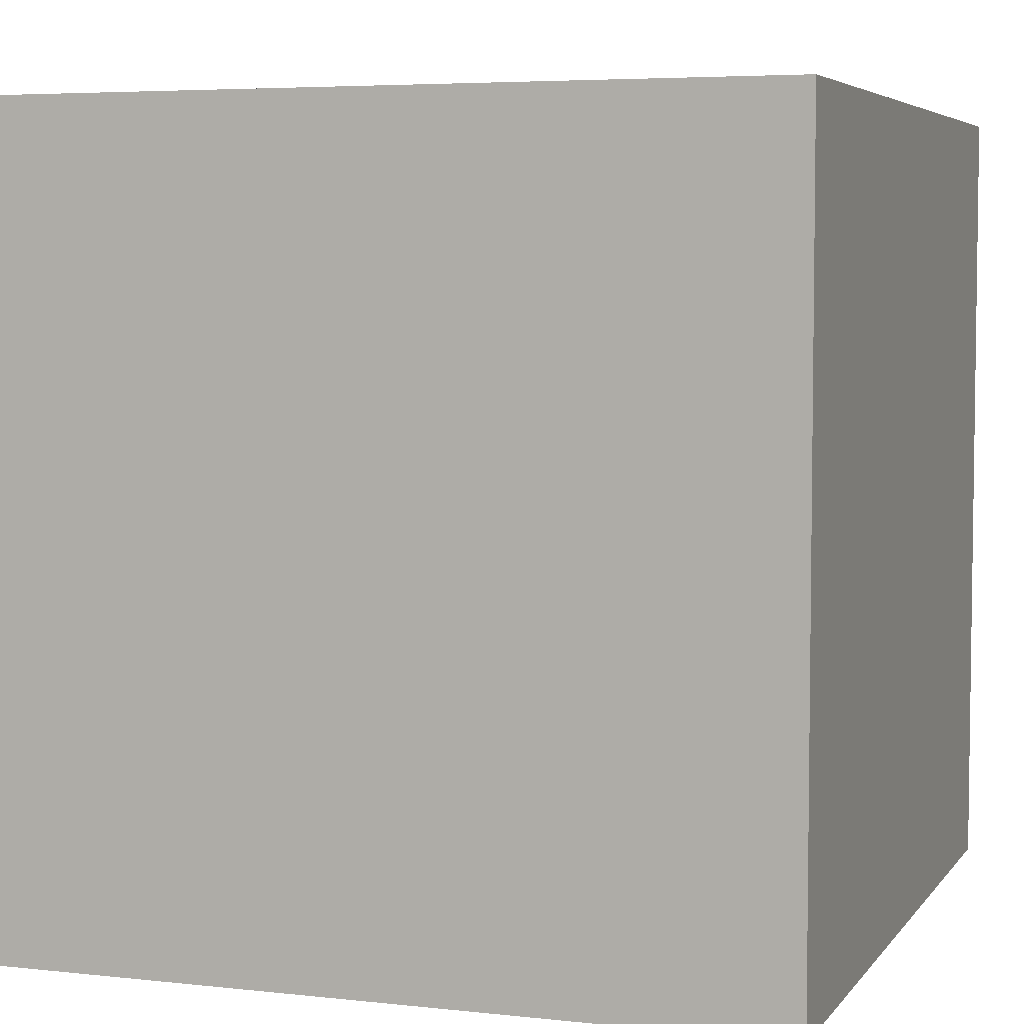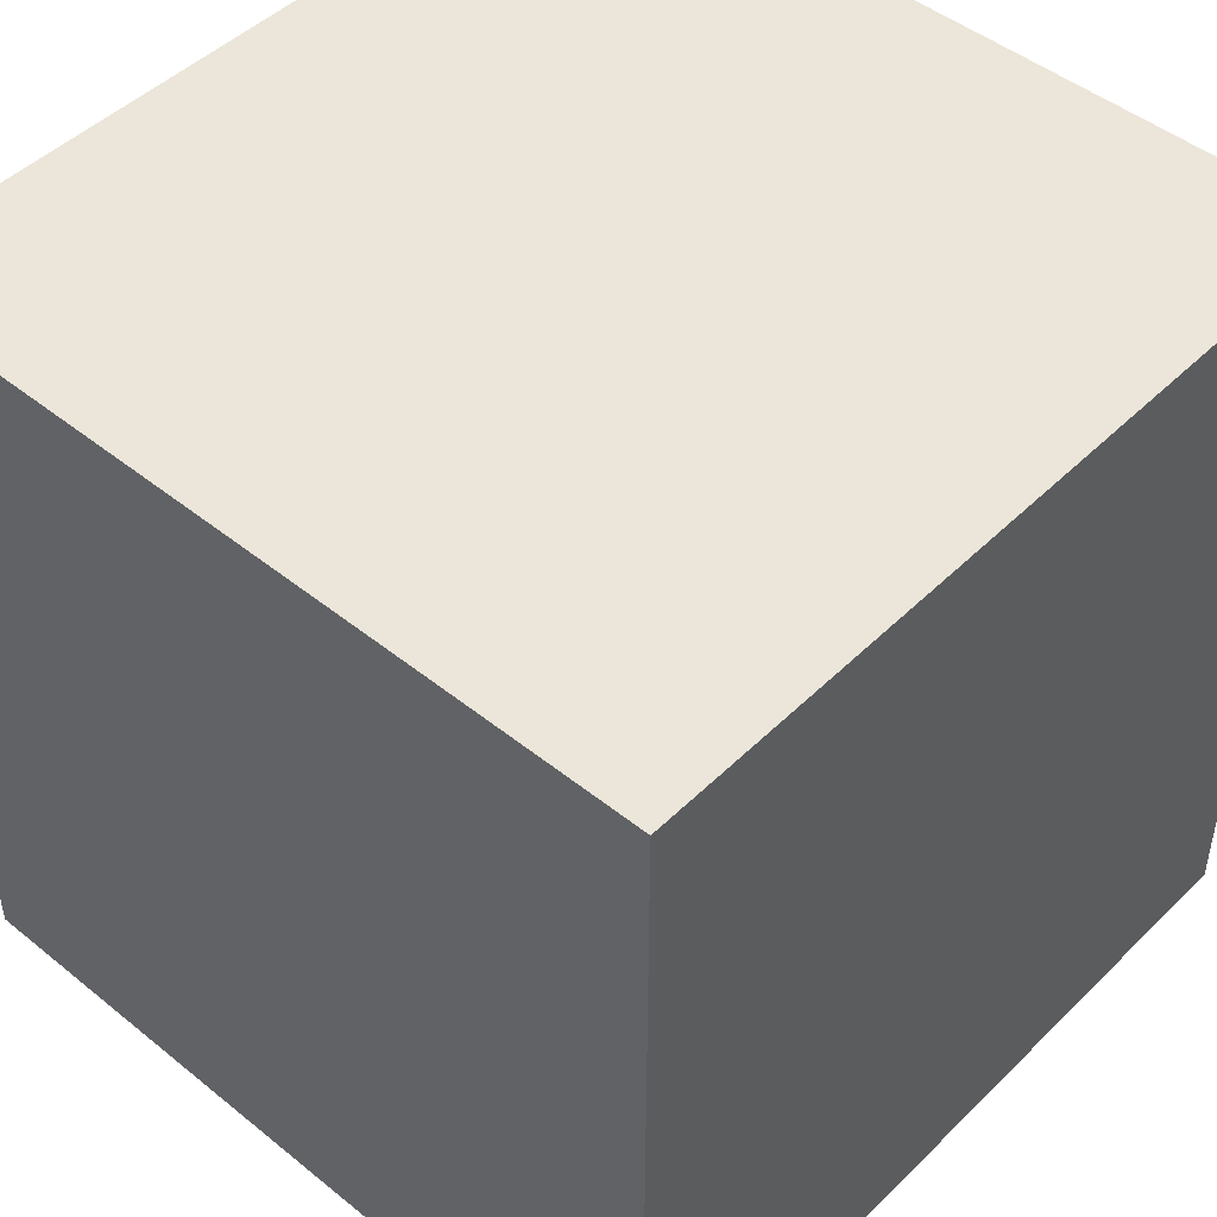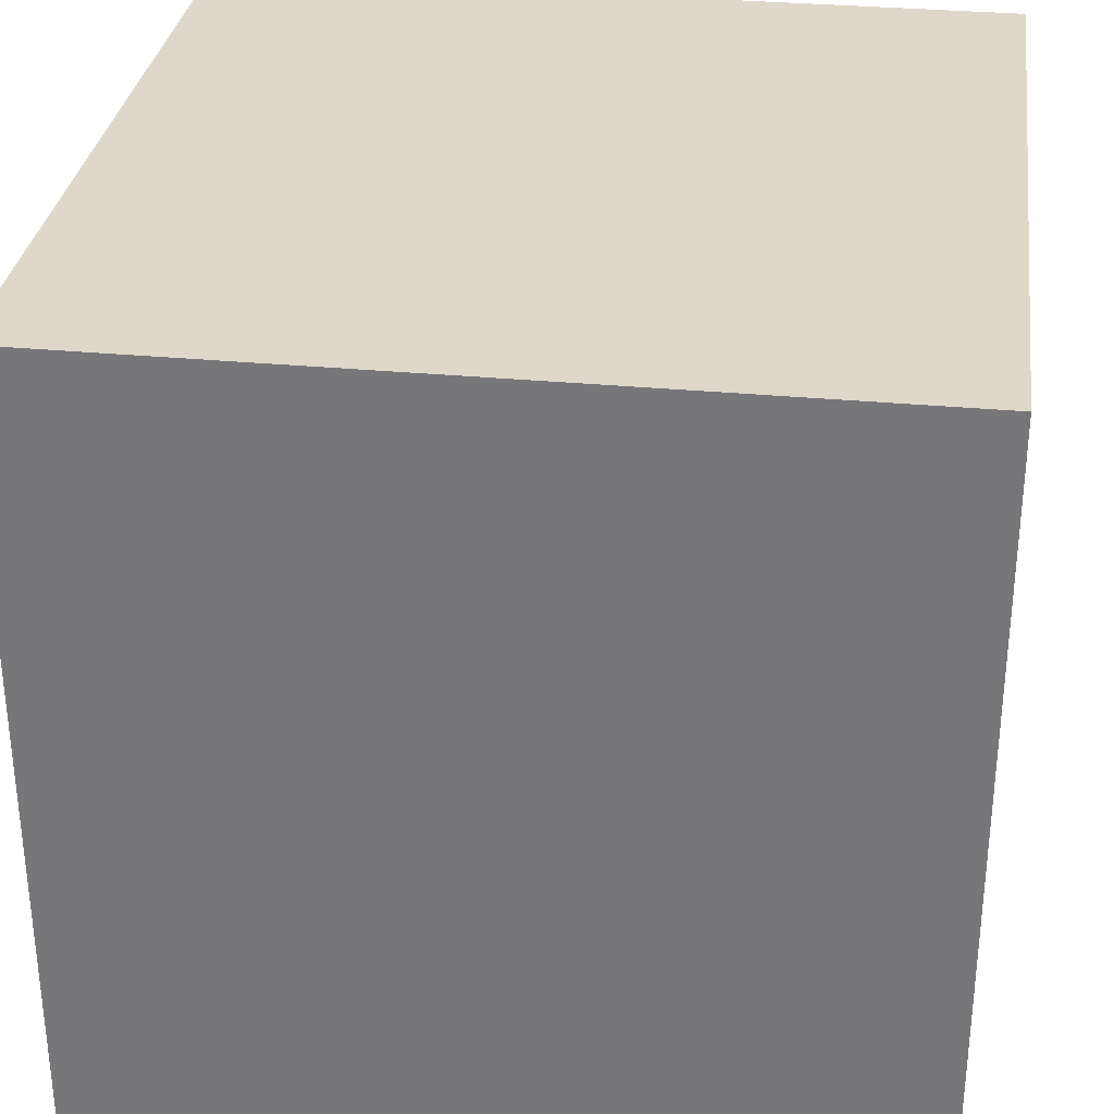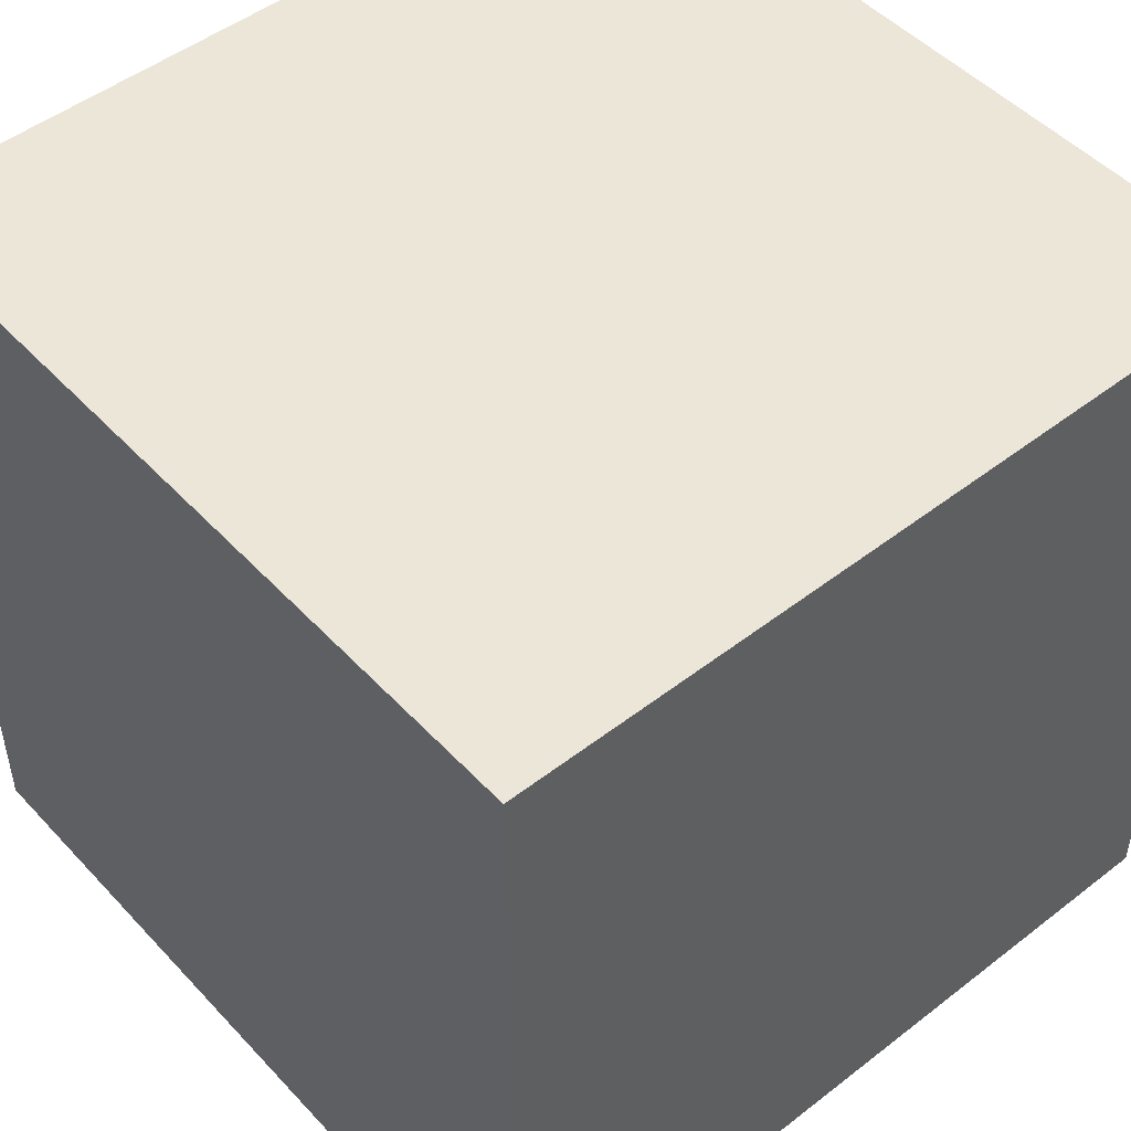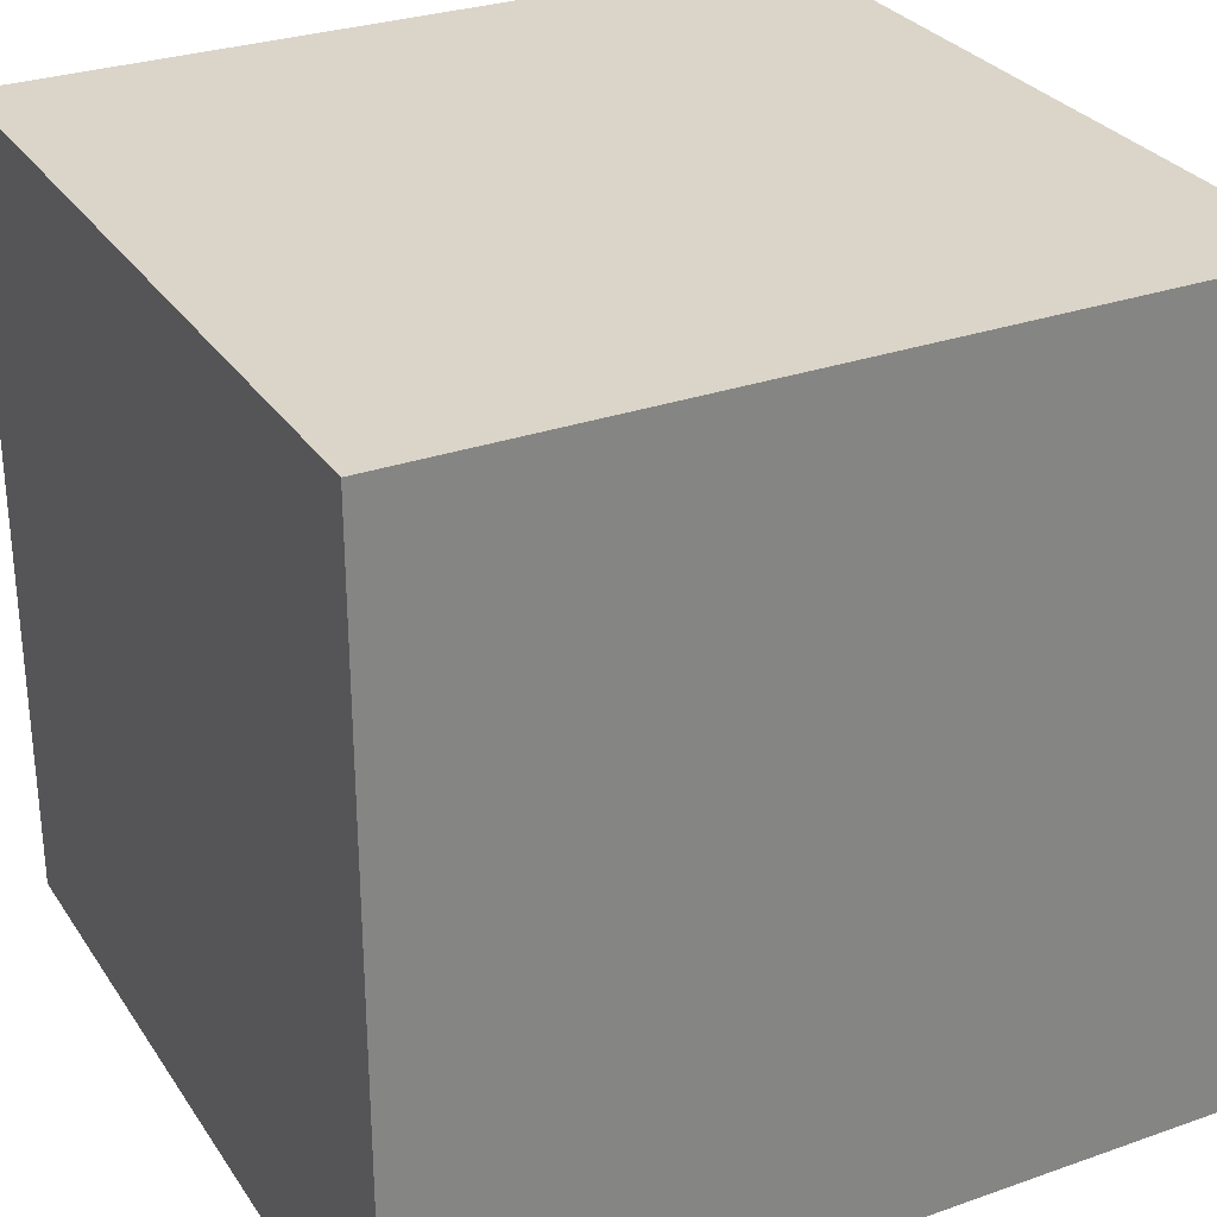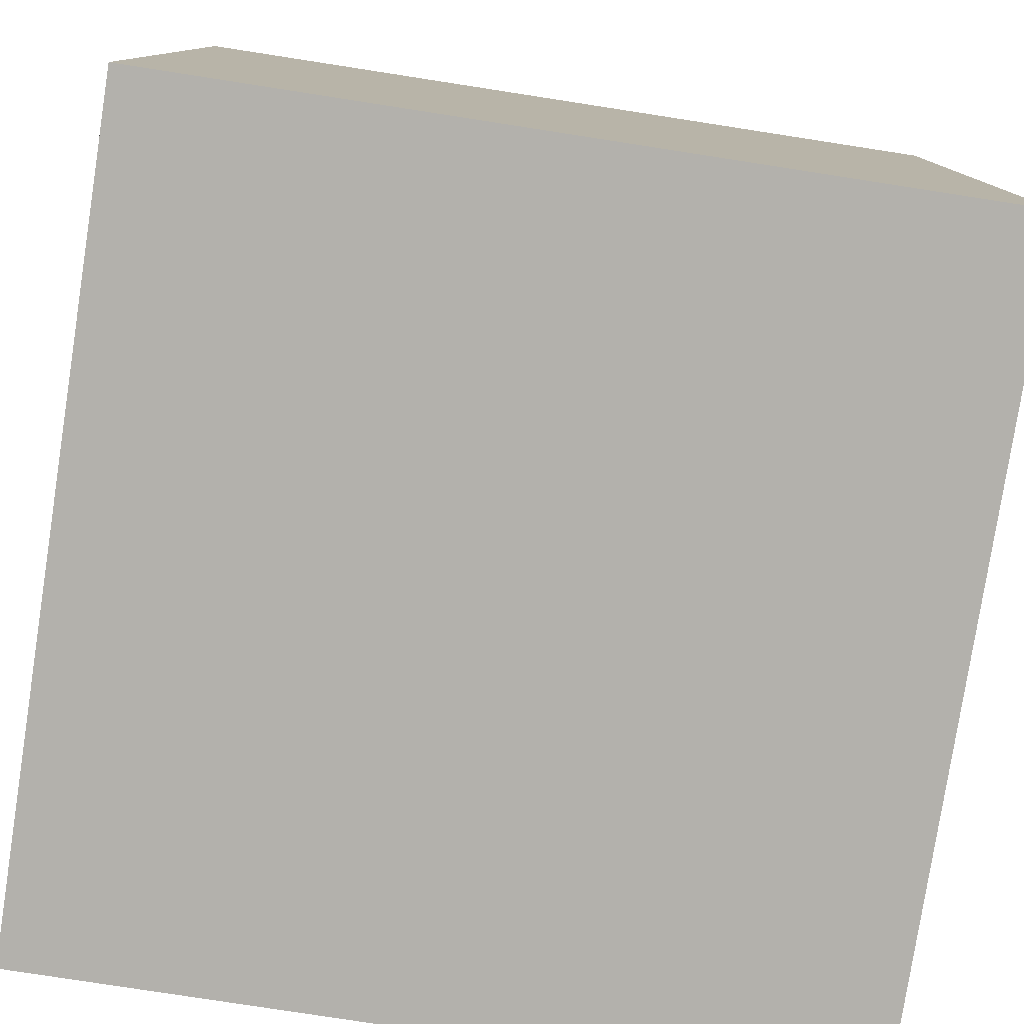
<metadata>
{"format":"obj","ext":"obj","renderer":"f3d","projection":"perspective","resolution":1024,"background":"white","views":[{"elev":5.1,"azim":-70.7,"up":"+Z"},{"elev":47.3,"azim":132.3,"up":"+Y"},{"elev":31.6,"azim":7.6,"up":"+Z"},{"elev":49.0,"azim":139.3,"up":"+Y"},{"elev":29.4,"azim":62.6,"up":"+Z"},{"elev":-79.1,"azim":171.2,"up":"+Y"}]}
</metadata>
<code>
g cube
v 4604 3854 7604
v 4604 3854 7896
v 4604 4146 7604
v 4604 4146 7896
v 4896 3854 7604
v 4896 3854 7896
v 4896 4146 7604
v 4896 4146 7896
f 1 7 5
f 1 3 7
f 1 4 3
f 1 2 4
f 3 8 7
f 3 4 8
f 5 7 8
f 5 8 6
f 1 5 6
f 1 6 2
f 2 6 8
f 2 8 4

</code>
